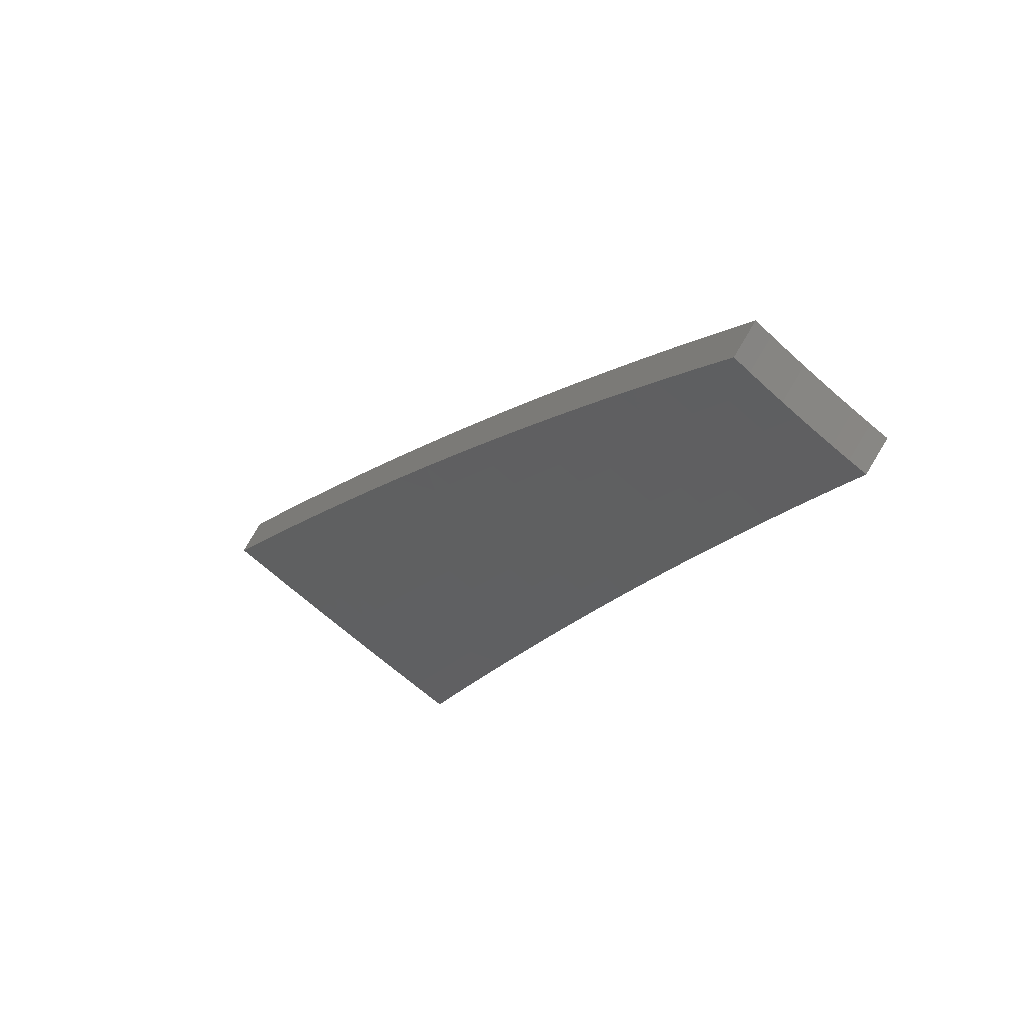
<metadata>
{"format":"stl","ext":"stl","renderer":"f3d","projection":"perspective","resolution":1024,"background":"white","views":[{"elev":73.9,"azim":-145.4,"up":"+Y"}]}
</metadata>
<code>
# stl→obj: 432 verts, 860 faces
v 0.9983 -1.729 11.32
v 1.06 -1.835 11.3
v 0.9905 -1.716 11.23
v 1.051 -1.821 11.21
v 1.121 -1.941 11.27
v 1.112 -1.926 11.18
v 1.182 -2.047 11.24
v 1.172 -2.031 11.16
v 1.242 -2.152 11.22
v 1.233 -2.135 11.13
v 1.303 -2.257 11.19
v 1.293 -2.239 11.1
v 1.364 -2.362 11.15
v 1.353 -2.343 11.07
v 1.424 -2.466 11.12
v 1.413 -2.447 11.03
v 1.484 -2.57 11.09
v 1.472 -2.55 11
v 1.544 -2.674 11.05
v 1.532 -2.653 10.96
v 1.604 -2.778 11.01
v 1.591 -2.756 10.93
v 1.663 -2.881 10.97
v 1.65 -2.858 10.89
v 1.723 -2.984 10.93
v 1.709 -2.96 10.85
v 1.782 -3.086 10.89
v 1.768 -3.062 10.81
v 1.841 -3.188 10.85
v 1.826 -3.163 10.76
v 1.899 -3.29 10.8
v 1.884 -3.264 10.72
v 1.958 -3.391 10.76
v 1.942 -3.364 10.67
v 1.017 -1.855 11.3
v 0.9603 -1.75 11.32
v 0.9219 -1.771 11.32
v 0.9759 -1.877 11.3
v 0.883 -1.791 11.32
v 0.9342 -1.897 11.3
v 0.8437 -1.809 11.32
v 0.8921 -1.916 11.3
v 0.804 -1.827 11.32
v 0.8499 -1.934 11.3
v 0.764 -1.844 11.32
v 0.8074 -1.952 11.3
v 0.7236 -1.861 11.32
v 0.7647 -1.968 11.3
v 0.6828 -1.876 11.32
v 0.7248 -1.991 11.3
v 0.8082 -2.08 11.27
v 0.7667 -2.107 11.27
v 0.8518 -2.192 11.25
v 0.8085 -2.221 11.24
v 0.8954 -2.304 11.22
v 0.8502 -2.336 11.21
v 0.939 -2.416 11.19
v 0.8917 -2.45 11.18
v 0.9826 -2.529 11.16
v 0.9331 -2.564 11.15
v 1.026 -2.641 11.12
v 0.9743 -2.677 11.12
v 1.048 -2.697 11.11
v 1.015 -2.79 11.08
v 1.07 -2.753 11.09
v 1.092 -2.81 11.07
v 1.13 -2.731 11.09
v 1.153 -2.786 11.07
v 1.189 -2.706 11.09
v 1.213 -2.762 11.07
v 1.248 -2.681 11.09
v 1.274 -2.735 11.07
v 1.307 -2.654 11.09
v 1.334 -2.708 11.07
v 1.365 -2.626 11.09
v 1.393 -2.679 11.07
v 1.423 -2.596 11.09
v 1.452 -2.649 11.07
v 1.482 -2.702 11.05
v 1.511 -2.755 11.03
v 1.449 -2.786 11.03
v 1.477 -2.84 11.01
v 1.414 -2.87 11.01
v 1.44 -2.924 10.99
v 1.376 -2.954 10.99
v 1.401 -3.009 10.97
v 1.335 -3.037 10.97
v 1.359 -3.092 10.95
v 1.291 -3.12 10.95
v 1.314 -3.176 10.93
v 1.244 -3.202 10.93
v 1.266 -3.258 10.91
v 1.178 -3.237 10.93
v 1.219 -3.348 10.89
v 1.056 -2.902 11.05
v 1.114 -2.866 11.05
v 1.176 -2.842 11.05
v 1.238 -2.817 11.05
v 1.299 -2.79 11.05
v 1.36 -2.762 11.05
v 1.421 -2.733 11.05
v 1.135 -2.922 11.03
v 1.097 -3.015 11.01
v 1.157 -2.978 11.01
v 1.179 -3.034 10.99
v 1.222 -2.953 11.01
v 1.245 -3.009 10.99
v 1.286 -2.927 11.01
v 1.31 -2.982 10.99
v 1.35 -2.899 11.01
v 1.138 -3.126 10.97
v 1.201 -3.09 10.97
v 1.268 -3.065 10.97
v 1.223 -3.146 10.95
v 1.259 -3.459 10.84
v 1.31 -3.37 10.87
v 1.288 -3.314 10.89
v 1.337 -3.231 10.91
v 1.383 -3.148 10.93
v 1.426 -3.063 10.95
v 1.467 -2.978 10.97
v 1.505 -2.893 10.99
v 1.54 -2.808 11.01
v 1.299 -3.568 10.8
v 1.353 -3.482 10.82
v 1.331 -3.426 10.85
v 1.383 -3.342 10.87
v 1.36 -3.287 10.89
v 1.431 -3.258 10.89
v 1.407 -3.203 10.91
v 1.477 -3.172 10.91
v 1.452 -3.118 10.93
v 1.52 -3.086 10.93
v 1.494 -3.032 10.95
v 1.56 -3 10.95
v 1.533 -2.947 10.97
v 1.598 -2.914 10.97
v 1.569 -2.861 10.99
v 1.339 -3.678 10.75
v 1.396 -3.594 10.78
v 1.375 -3.538 10.8
v 1.429 -3.453 10.82
v 1.406 -3.398 10.85
v 1.48 -3.368 10.85
v 1.455 -3.313 10.87
v 1.528 -3.281 10.87
v 1.503 -3.227 10.89
v 1.573 -3.194 10.89
v 1.547 -3.14 10.91
v 1.616 -3.107 10.91
v 1.588 -3.054 10.93
v 1.656 -3.019 10.93
v 1.627 -2.966 10.95
v 1.419 -3.648 10.75
v 1.474 -3.564 10.78
v 1.451 -3.508 10.8
v 1.528 -3.477 10.8
v 1.504 -3.422 10.82
v 1.579 -3.39 10.82
v 1.553 -3.336 10.85
v 1.626 -3.302 10.85
v 1.6 -3.248 10.87
v 1.671 -3.214 10.87
v 1.644 -3.16 10.89
v 1.713 -3.125 10.89
v 1.684 -3.072 10.91
v 1.498 -3.616 10.75
v 1.552 -3.532 10.78
v 1.604 -3.444 10.8
v 1.653 -3.356 10.82
v 1.699 -3.267 10.85
v 1.742 -3.178 10.87
v 1.577 -3.583 10.75
v 1.629 -3.499 10.78
v 1.679 -3.41 10.8
v 1.727 -3.32 10.82
v 1.771 -3.23 10.85
v 1.654 -3.548 10.76
v 1.706 -3.464 10.78
v 1.754 -3.374 10.8
v 1.8 -3.283 10.82
v 1.731 -3.511 10.76
v 1.782 -3.427 10.78
v 1.829 -3.335 10.8
v 1.808 -3.473 10.76
v 1.858 -3.388 10.78
v 1.883 -3.433 10.76
v 1.394 -2.543 11.11
v 1.365 -2.49 11.12
v 1.307 -2.384 11.16
v 1.249 -2.278 11.19
v 1.191 -2.172 11.22
v 1.133 -2.067 11.25
v 1.075 -1.961 11.27
v 1.031 -1.983 11.27
v 0.9873 -2.005 11.27
v 0.9429 -2.025 11.27
v 0.8982 -2.044 11.27
v 0.8533 -2.063 11.27
v 1.087 -2.09 11.25
v 1.041 -2.113 11.25
v 0.9937 -2.134 11.25
v 0.9466 -2.154 11.25
v 0.8993 -2.174 11.25
v 1.143 -2.197 11.22
v 1.094 -2.221 11.22
v 1.045 -2.243 11.22
v 0.9951 -2.265 11.22
v 0.9453 -2.285 11.22
v 1.198 -2.304 11.19
v 1.147 -2.329 11.19
v 1.095 -2.353 11.19
v 1.044 -2.375 11.19
v 0.9914 -2.396 11.19
v 1.254 -2.411 11.16
v 1.2 -2.437 11.16
v 1.146 -2.462 11.16
v 1.092 -2.486 11.16
v 1.037 -2.508 11.16
v 1.31 -2.518 11.12
v 1.254 -2.546 11.12
v 1.197 -2.571 11.12
v 1.141 -2.596 11.12
v 1.084 -2.619 11.12
v 1.338 -2.572 11.11
v 1.28 -2.6 11.11
v 1.223 -2.626 11.11
v 1.165 -2.651 11.11
v 1.107 -2.675 11.11
v 1.387 -2.816 11.03
v 1.325 -2.845 11.03
v 1.262 -2.872 11.03
v 1.199 -2.898 11.03
v 0.6774 -1.861 11.23
v 0.7191 -1.976 11.21
v 0.7607 -2.09 11.18
v 0.8022 -2.204 11.16
v 0.8435 -2.318 11.13
v 0.8847 -2.431 11.1
v 0.9258 -2.544 11.06
v 0.9667 -2.656 11.03
v 1.007 -2.768 11
v 1.048 -2.88 10.96
v 1.089 -2.991 10.92
v 1.129 -3.102 10.88
v 1.169 -3.212 10.84
v 1.209 -3.322 10.8
v 1.249 -3.431 10.76
v 1.289 -3.54 10.71
v 1.328 -3.649 10.67
v 0.7587 -1.952 11.21
v 0.7179 -1.846 11.23
v 0.801 -1.936 11.21
v 0.758 -1.83 11.23
v 0.8432 -1.919 11.21
v 0.7978 -1.813 11.23
v 0.8851 -1.901 11.21
v 0.8371 -1.795 11.23
v 0.9268 -1.882 11.21
v 0.8761 -1.777 11.23
v 0.9683 -1.862 11.21
v 0.9147 -1.757 11.23
v 1.009 -1.841 11.21
v 0.9528 -1.737 11.23
v 1.067 -1.946 11.18
v 1.124 -2.05 11.16
v 1.182 -2.155 11.13
v 1.239 -2.26 11.1
v 1.297 -2.365 11.07
v 1.355 -2.471 11.04
v 1.383 -2.523 11.02
v 1.412 -2.576 11
v 1.441 -2.628 10.98
v 1.355 -2.605 11
v 1.382 -2.658 10.98
v 1.297 -2.633 11
v 1.323 -2.687 10.98
v 1.238 -2.66 11
v 1.264 -2.714 10.98
v 1.18 -2.685 11
v 1.204 -2.74 10.98
v 1.121 -2.709 11
v 1.144 -2.764 10.98
v 1.062 -2.732 11
v 1.083 -2.788 10.98
v 1.105 -2.843 10.96
v 1.126 -2.899 10.95
v 1.189 -2.875 10.95
v 1.212 -2.93 10.93
v 1.276 -2.904 10.93
v 1.3 -2.959 10.91
v 1.365 -2.931 10.91
v 1.39 -2.985 10.89
v 1.455 -2.955 10.89
v 1.482 -3.009 10.87
v 1.548 -2.977 10.87
v 1.576 -3.03 10.85
v 1.643 -2.996 10.85
v 1.671 -3.048 10.83
v 1.47 -2.681 10.96
v 1.41 -2.711 10.96
v 1.35 -2.74 10.96
v 1.289 -2.768 10.96
v 1.228 -2.795 10.96
v 1.167 -2.82 10.96
v 1.499 -2.733 10.95
v 1.527 -2.786 10.93
v 1.556 -2.838 10.91
v 1.465 -2.817 10.93
v 1.493 -2.871 10.91
v 1.403 -2.848 10.93
v 1.429 -2.901 10.91
v 1.339 -2.877 10.93
v 1.585 -2.891 10.89
v 1.52 -2.924 10.89
v 1.614 -2.943 10.87
v 1.729 -3.153 10.78
v 1.7 -3.1 10.81
v 1.603 -3.083 10.83
v 1.508 -3.062 10.85
v 1.415 -3.039 10.87
v 1.324 -3.014 10.89
v 1.235 -2.985 10.91
v 1.148 -2.955 10.93
v 1.786 -3.257 10.74
v 1.757 -3.205 10.76
v 1.658 -3.189 10.78
v 1.631 -3.136 10.81
v 1.561 -3.169 10.81
v 1.535 -3.116 10.83
v 1.466 -3.147 10.83
v 1.44 -3.093 10.85
v 1.372 -3.123 10.85
v 1.348 -3.068 10.87
v 1.281 -3.096 10.87
v 1.258 -3.04 10.89
v 1.191 -3.066 10.89
v 1.17 -3.01 10.91
v 1.843 -3.361 10.69
v 1.815 -3.309 10.72
v 1.713 -3.294 10.74
v 1.686 -3.241 10.76
v 1.614 -3.276 10.76
v 1.587 -3.223 10.78
v 1.516 -3.256 10.78
v 1.491 -3.201 10.81
v 1.42 -3.232 10.81
v 1.396 -3.177 10.83
v 1.326 -3.206 10.83
v 1.304 -3.151 10.85
v 1.235 -3.177 10.85
v 1.213 -3.122 10.87
v 1.868 -3.406 10.67
v 1.794 -3.445 10.67
v 1.768 -3.4 10.69
v 1.718 -3.483 10.67
v 1.692 -3.436 10.69
v 1.641 -3.52 10.67
v 1.616 -3.471 10.69
v 1.564 -3.555 10.67
v 1.54 -3.504 10.69
v 1.486 -3.588 10.67
v 1.463 -3.536 10.69
v 1.407 -3.619 10.67
v 1.385 -3.565 10.69
v 1.342 -3.455 10.74
v 1.364 -3.51 10.72
v 1.299 -3.344 10.78
v 1.321 -3.399 10.76
v 1.417 -3.426 10.74
v 1.44 -3.481 10.72
v 1.516 -3.45 10.72
v 1.256 -3.233 10.83
v 1.278 -3.288 10.81
v 1.372 -3.316 10.78
v 1.395 -3.371 10.76
v 1.468 -3.341 10.76
v 1.492 -3.396 10.74
v 1.566 -3.363 10.74
v 1.591 -3.417 10.72
v 1.666 -3.383 10.72
v 1.04 -2.676 11.02
v 1.018 -2.62 11.04
v 0.9749 -2.509 11.07
v 0.9316 -2.397 11.1
v 0.8883 -2.286 11.13
v 0.8451 -2.175 11.16
v 0.8019 -2.064 11.18
v 0.8466 -2.046 11.18
v 0.8912 -2.028 11.18
v 0.9355 -2.009 11.18
v 0.9796 -1.989 11.18
v 1.023 -1.968 11.18
v 0.8923 -2.157 11.16
v 0.9392 -2.138 11.16
v 0.9859 -2.117 11.16
v 1.032 -2.096 11.16
v 1.079 -2.074 11.16
v 0.9379 -2.267 11.13
v 0.9873 -2.247 11.13
v 1.036 -2.226 11.13
v 1.085 -2.203 11.13
v 1.134 -2.18 11.13
v 0.9836 -2.378 11.1
v 1.035 -2.356 11.1
v 1.087 -2.334 11.1
v 1.138 -2.311 11.1
v 1.189 -2.286 11.1
v 1.029 -2.488 11.07
v 1.084 -2.466 11.07
v 1.137 -2.443 11.07
v 1.191 -2.418 11.07
v 1.244 -2.392 11.07
v 1.075 -2.599 11.04
v 1.132 -2.576 11.04
v 1.188 -2.551 11.04
v 1.244 -2.526 11.04
v 1.3 -2.499 11.04
v 1.098 -2.654 11.02
v 1.156 -2.63 11.02
v 1.213 -2.605 11.02
v 1.27 -2.579 11.02
v 1.327 -2.552 11.02
v 1.349 -3.261 10.81
v 1.252 -2.849 10.95
v 1.314 -2.822 10.95
v 1.376 -2.794 10.95
v 1.438 -2.764 10.95
v 1.444 -3.287 10.78
v 1.541 -3.31 10.76
v 1.64 -3.33 10.74
v 1.741 -3.347 10.72
f 1 2 3
f 3 2 4
f 4 2 5
f 4 5 6
f 6 5 7
f 6 7 8
f 8 7 9
f 8 9 10
f 10 9 11
f 10 11 12
f 12 11 13
f 12 13 14
f 14 13 15
f 14 15 16
f 16 15 17
f 16 17 18
f 18 17 19
f 18 19 20
f 20 19 21
f 20 21 22
f 22 21 23
f 22 23 24
f 24 23 25
f 24 25 26
f 26 25 27
f 26 27 28
f 28 27 29
f 28 29 30
f 30 29 31
f 30 31 32
f 32 31 33
f 32 33 34
f 2 1 35
f 35 1 36
f 35 36 37
f 35 37 38
f 38 37 39
f 38 39 40
f 40 39 41
f 40 41 42
f 42 41 43
f 42 43 44
f 44 43 45
f 44 45 46
f 46 45 47
f 46 47 48
f 48 47 49
f 48 49 50
f 48 50 51
f 51 50 52
f 51 52 53
f 53 52 54
f 53 54 55
f 55 54 56
f 55 56 57
f 57 56 58
f 57 58 59
f 59 58 60
f 59 60 61
f 61 60 62
f 61 62 63
f 63 62 64
f 63 64 65
f 65 64 66
f 65 66 67
f 67 66 68
f 67 68 69
f 69 68 70
f 69 70 71
f 71 70 72
f 71 72 73
f 73 72 74
f 73 74 75
f 75 74 76
f 75 76 77
f 77 76 78
f 77 78 17
f 17 78 19
f 19 78 79
f 19 79 80
f 80 79 81
f 80 81 82
f 82 81 83
f 82 83 84
f 84 83 85
f 84 85 86
f 86 85 87
f 86 87 88
f 88 87 89
f 88 89 90
f 90 89 91
f 90 91 92
f 92 91 93
f 92 93 94
f 64 95 66
f 66 95 96
f 66 96 68
f 68 96 97
f 68 97 70
f 70 97 98
f 70 98 72
f 72 98 99
f 72 99 74
f 74 99 100
f 74 100 76
f 76 100 101
f 76 101 78
f 78 101 79
f 96 95 102
f 102 95 103
f 102 103 104
f 104 103 105
f 104 105 106
f 106 105 107
f 106 107 108
f 108 107 109
f 108 109 110
f 110 109 85
f 110 85 83
f 103 111 105
f 105 111 112
f 105 112 107
f 107 112 113
f 107 113 109
f 109 113 87
f 109 87 85
f 112 111 114
f 114 111 93
f 114 93 91
f 115 116 94
f 94 116 117
f 94 117 92
f 92 117 118
f 92 118 90
f 90 118 119
f 90 119 88
f 88 119 120
f 88 120 86
f 86 120 121
f 86 121 84
f 84 121 122
f 84 122 82
f 82 122 123
f 82 123 80
f 80 123 21
f 80 21 19
f 124 125 115
f 115 125 126
f 115 126 116
f 116 126 127
f 116 127 128
f 128 127 129
f 128 129 130
f 130 129 131
f 130 131 132
f 132 131 133
f 132 133 134
f 134 133 135
f 134 135 136
f 136 135 137
f 136 137 138
f 138 137 23
f 138 23 21
f 139 140 124
f 124 140 141
f 124 141 125
f 125 141 142
f 125 142 143
f 143 142 144
f 143 144 145
f 145 144 146
f 145 146 147
f 147 146 148
f 147 148 149
f 149 148 150
f 149 150 151
f 151 150 152
f 151 152 153
f 153 152 25
f 153 25 23
f 139 154 140
f 140 154 155
f 140 155 156
f 156 155 157
f 156 157 158
f 158 157 159
f 158 159 160
f 160 159 161
f 160 161 162
f 162 161 163
f 162 163 164
f 164 163 165
f 164 165 166
f 166 165 27
f 166 27 25
f 154 167 155
f 155 167 168
f 155 168 157
f 157 168 169
f 157 169 159
f 159 169 170
f 159 170 161
f 161 170 171
f 161 171 163
f 163 171 172
f 163 172 165
f 165 172 27
f 167 173 168
f 168 173 174
f 168 174 169
f 169 174 175
f 169 175 170
f 170 175 176
f 170 176 171
f 171 176 177
f 171 177 172
f 172 177 29
f 172 29 27
f 173 178 174
f 174 178 179
f 174 179 175
f 175 179 180
f 175 180 176
f 176 180 181
f 176 181 177
f 177 181 29
f 178 182 179
f 179 182 183
f 179 183 180
f 180 183 184
f 180 184 181
f 181 184 31
f 181 31 29
f 182 185 183
f 183 185 186
f 183 186 184
f 184 186 31
f 185 187 186
f 186 187 33
f 186 33 31
f 77 17 188
f 188 17 15
f 188 15 189
f 189 15 13
f 189 13 190
f 190 13 11
f 190 11 191
f 191 11 9
f 191 9 192
f 192 9 7
f 192 7 193
f 193 7 5
f 193 5 194
f 194 5 2
f 194 2 35
f 194 35 195
f 195 35 38
f 195 38 196
f 196 38 40
f 196 40 197
f 197 40 42
f 197 42 198
f 198 42 44
f 198 44 199
f 199 44 46
f 199 46 51
f 51 46 48
f 193 194 200
f 200 194 195
f 200 195 201
f 201 195 196
f 201 196 202
f 202 196 197
f 202 197 203
f 203 197 198
f 203 198 204
f 204 198 199
f 204 199 53
f 53 199 51
f 192 193 205
f 205 193 200
f 205 200 206
f 206 200 201
f 206 201 207
f 207 201 202
f 207 202 208
f 208 202 203
f 208 203 209
f 209 203 204
f 209 204 55
f 55 204 53
f 191 192 210
f 210 192 205
f 210 205 211
f 211 205 206
f 211 206 212
f 212 206 207
f 212 207 213
f 213 207 208
f 213 208 214
f 214 208 209
f 214 209 57
f 57 209 55
f 190 191 215
f 215 191 210
f 215 210 216
f 216 210 211
f 216 211 217
f 217 211 212
f 217 212 218
f 218 212 213
f 218 213 219
f 219 213 214
f 219 214 59
f 59 214 57
f 189 190 220
f 220 190 215
f 220 215 221
f 221 215 216
f 221 216 222
f 222 216 217
f 222 217 223
f 223 217 218
f 223 218 224
f 224 218 219
f 224 219 61
f 61 219 59
f 75 77 188
f 188 189 225
f 225 189 220
f 225 220 226
f 226 220 221
f 226 221 227
f 227 221 222
f 227 222 228
f 228 222 223
f 228 223 229
f 229 223 224
f 229 224 63
f 63 224 61
f 81 79 101
f 138 21 123
f 153 23 137
f 136 138 122
f 122 138 123
f 166 25 152
f 151 153 135
f 135 153 137
f 164 166 150
f 150 166 152
f 73 75 225
f 225 75 188
f 73 225 226
f 81 101 230
f 230 101 100
f 230 100 231
f 231 100 99
f 231 99 232
f 232 99 98
f 232 98 233
f 233 98 97
f 233 97 102
f 102 97 96
f 134 136 121
f 121 136 122
f 149 151 133
f 133 151 135
f 162 164 148
f 148 164 150
f 71 73 226
f 71 226 227
f 110 83 230
f 230 83 81
f 110 230 231
f 132 134 120
f 120 134 121
f 147 149 131
f 131 149 133
f 160 162 146
f 146 162 148
f 69 71 227
f 69 227 228
f 108 110 231
f 108 231 232
f 130 132 119
f 119 132 120
f 145 147 129
f 129 147 131
f 158 160 144
f 144 160 146
f 67 69 228
f 67 228 229
f 106 108 232
f 106 232 233
f 89 87 113
f 128 130 118
f 118 130 119
f 143 145 127
f 127 145 129
f 156 158 142
f 142 158 144
f 65 67 229
f 65 229 63
f 104 106 233
f 104 233 102
f 112 114 113
f 113 114 89
f 114 91 89
f 116 128 117
f 117 128 118
f 125 143 126
f 126 143 127
f 140 156 141
f 141 156 142
f 49 234 50
f 50 234 235
f 50 235 52
f 52 235 236
f 52 236 54
f 54 236 237
f 54 237 56
f 56 237 238
f 56 238 58
f 58 238 239
f 58 239 60
f 60 239 240
f 60 240 62
f 62 240 241
f 62 241 64
f 64 241 242
f 64 242 95
f 95 242 243
f 95 243 103
f 103 243 244
f 103 244 111
f 111 244 245
f 111 245 93
f 93 245 246
f 93 246 94
f 94 246 247
f 94 247 115
f 115 247 248
f 115 248 124
f 124 248 249
f 124 249 139
f 139 249 250
f 235 234 251
f 251 234 252
f 251 252 253
f 253 252 254
f 253 254 255
f 255 254 256
f 255 256 257
f 257 256 258
f 257 258 259
f 259 258 260
f 259 260 261
f 261 260 262
f 261 262 263
f 263 262 264
f 263 264 4
f 4 264 3
f 263 4 265
f 265 4 6
f 265 6 266
f 266 6 8
f 266 8 267
f 267 8 10
f 267 10 268
f 268 10 12
f 268 12 269
f 269 12 14
f 269 14 270
f 270 14 16
f 270 16 271
f 271 16 18
f 271 18 272
f 272 18 273
f 272 273 274
f 274 273 275
f 274 275 276
f 276 275 277
f 276 277 278
f 278 277 279
f 278 279 280
f 280 279 281
f 280 281 282
f 282 281 283
f 282 283 284
f 284 283 285
f 284 285 242
f 242 285 243
f 243 285 286
f 243 286 287
f 287 286 288
f 287 288 289
f 289 288 290
f 289 290 291
f 291 290 292
f 291 292 293
f 293 292 294
f 293 294 295
f 295 294 296
f 295 296 297
f 297 296 298
f 297 298 299
f 299 298 26
f 299 26 28
f 18 20 273
f 273 20 300
f 273 300 275
f 275 300 301
f 275 301 277
f 277 301 302
f 277 302 279
f 279 302 303
f 279 303 281
f 281 303 304
f 281 304 283
f 283 304 305
f 283 305 285
f 285 305 286
f 300 20 306
f 306 20 22
f 306 22 307
f 307 22 308
f 307 308 309
f 309 308 310
f 309 310 311
f 311 310 312
f 311 312 313
f 313 312 292
f 313 292 290
f 22 24 308
f 308 24 314
f 308 314 310
f 310 314 315
f 310 315 312
f 312 315 294
f 312 294 292
f 314 24 316
f 316 24 26
f 316 26 298
f 30 317 28
f 28 317 318
f 28 318 299
f 299 318 319
f 299 319 297
f 297 319 320
f 297 320 295
f 295 320 321
f 295 321 293
f 293 321 322
f 293 322 291
f 291 322 323
f 291 323 289
f 289 323 324
f 289 324 287
f 287 324 244
f 287 244 243
f 32 325 30
f 30 325 326
f 30 326 317
f 317 326 327
f 317 327 328
f 328 327 329
f 328 329 330
f 330 329 331
f 330 331 332
f 332 331 333
f 332 333 334
f 334 333 335
f 334 335 336
f 336 335 337
f 336 337 338
f 338 337 245
f 338 245 244
f 34 339 32
f 32 339 340
f 32 340 325
f 325 340 341
f 325 341 342
f 342 341 343
f 342 343 344
f 344 343 345
f 344 345 346
f 346 345 347
f 346 347 348
f 348 347 349
f 348 349 350
f 350 349 351
f 350 351 352
f 352 351 246
f 352 246 245
f 34 353 339
f 339 353 354
f 339 354 355
f 355 354 356
f 355 356 357
f 357 356 358
f 357 358 359
f 359 358 360
f 359 360 361
f 361 360 362
f 361 362 363
f 363 362 364
f 363 364 365
f 365 364 250
f 365 250 249
f 248 366 249
f 249 366 367
f 249 367 365
f 365 367 363
f 247 368 248
f 248 368 369
f 248 369 366
f 366 369 370
f 366 370 371
f 371 370 372
f 371 372 361
f 361 372 359
f 246 373 247
f 247 373 374
f 247 374 368
f 368 374 375
f 368 375 376
f 376 375 377
f 376 377 378
f 378 377 379
f 378 379 380
f 380 379 381
f 380 381 357
f 357 381 355
f 284 242 382
f 382 242 241
f 382 241 383
f 383 241 240
f 383 240 384
f 384 240 239
f 384 239 385
f 385 239 238
f 385 238 386
f 386 238 237
f 386 237 387
f 387 237 236
f 387 236 388
f 388 236 235
f 388 235 251
f 388 251 389
f 389 251 253
f 389 253 390
f 390 253 255
f 390 255 391
f 391 255 257
f 391 257 392
f 392 257 259
f 392 259 393
f 393 259 261
f 393 261 265
f 265 261 263
f 387 388 394
f 394 388 389
f 394 389 395
f 395 389 390
f 395 390 396
f 396 390 391
f 396 391 397
f 397 391 392
f 397 392 398
f 398 392 393
f 398 393 266
f 266 393 265
f 386 387 399
f 399 387 394
f 399 394 400
f 400 394 395
f 400 395 401
f 401 395 396
f 401 396 402
f 402 396 397
f 402 397 403
f 403 397 398
f 403 398 267
f 267 398 266
f 385 386 404
f 404 386 399
f 404 399 405
f 405 399 400
f 405 400 406
f 406 400 401
f 406 401 407
f 407 401 402
f 407 402 408
f 408 402 403
f 408 403 268
f 268 403 267
f 384 385 409
f 409 385 404
f 409 404 410
f 410 404 405
f 410 405 411
f 411 405 406
f 411 406 412
f 412 406 407
f 412 407 413
f 413 407 408
f 413 408 269
f 269 408 268
f 383 384 414
f 414 384 409
f 414 409 415
f 415 409 410
f 415 410 416
f 416 410 411
f 416 411 417
f 417 411 412
f 417 412 418
f 418 412 413
f 418 413 270
f 270 413 269
f 282 284 382
f 382 383 419
f 419 383 414
f 419 414 420
f 420 414 415
f 420 415 421
f 421 415 416
f 421 416 422
f 422 416 417
f 422 417 423
f 423 417 418
f 423 418 271
f 271 418 270
f 288 286 305
f 338 244 324
f 352 245 337
f 336 338 323
f 323 338 324
f 373 246 351
f 350 352 335
f 335 352 337
f 351 349 373
f 373 349 424
f 373 424 374
f 374 424 375
f 370 369 376
f 376 369 368
f 363 367 371
f 371 367 366
f 280 282 419
f 419 282 382
f 280 419 420
f 288 305 425
f 425 305 304
f 425 304 426
f 426 304 303
f 426 303 427
f 427 303 302
f 427 302 428
f 428 302 301
f 428 301 306
f 306 301 300
f 334 336 322
f 322 336 323
f 348 350 333
f 333 350 335
f 349 347 424
f 424 347 429
f 424 429 375
f 375 429 377
f 372 370 378
f 378 370 376
f 361 363 371
f 278 280 420
f 278 420 421
f 313 290 425
f 425 290 288
f 313 425 426
f 332 334 321
f 321 334 322
f 346 348 331
f 331 348 333
f 347 345 429
f 429 345 430
f 429 430 377
f 377 430 379
f 359 372 380
f 380 372 378
f 276 278 421
f 276 421 422
f 311 313 426
f 311 426 427
f 330 332 320
f 320 332 321
f 344 346 329
f 329 346 331
f 345 343 430
f 430 343 431
f 430 431 379
f 379 431 381
f 357 359 380
f 274 276 422
f 274 422 423
f 309 311 427
f 309 427 428
f 296 294 315
f 328 330 319
f 319 330 320
f 342 344 327
f 327 344 329
f 343 341 431
f 431 341 432
f 431 432 381
f 381 432 355
f 272 274 423
f 272 423 271
f 307 309 428
f 307 428 306
f 314 316 315
f 315 316 296
f 316 298 296
f 317 328 318
f 318 328 319
f 325 342 326
f 326 342 327
f 339 355 432
f 339 432 340
f 340 432 341
f 234 49 252
f 252 49 47
f 252 47 254
f 254 47 45
f 254 45 256
f 256 45 43
f 256 43 258
f 258 43 41
f 258 41 260
f 260 41 39
f 260 39 262
f 262 39 37
f 262 37 264
f 264 37 36
f 264 36 3
f 3 36 1
f 250 364 139
f 139 364 154
f 154 364 362
f 154 362 167
f 167 362 360
f 167 360 173
f 173 360 358
f 173 358 178
f 178 358 356
f 178 356 182
f 182 356 354
f 182 354 185
f 185 354 353
f 185 353 187
f 187 353 34
f 187 34 33

</code>
